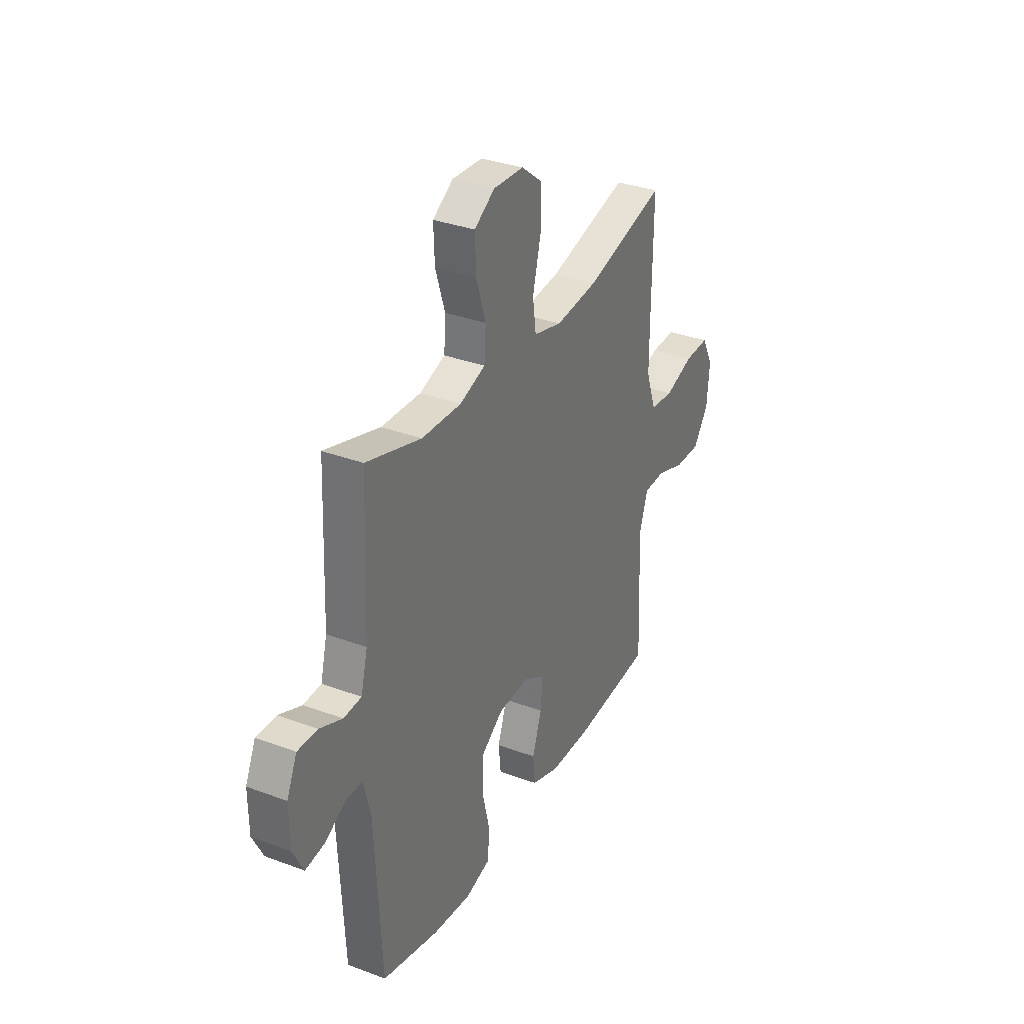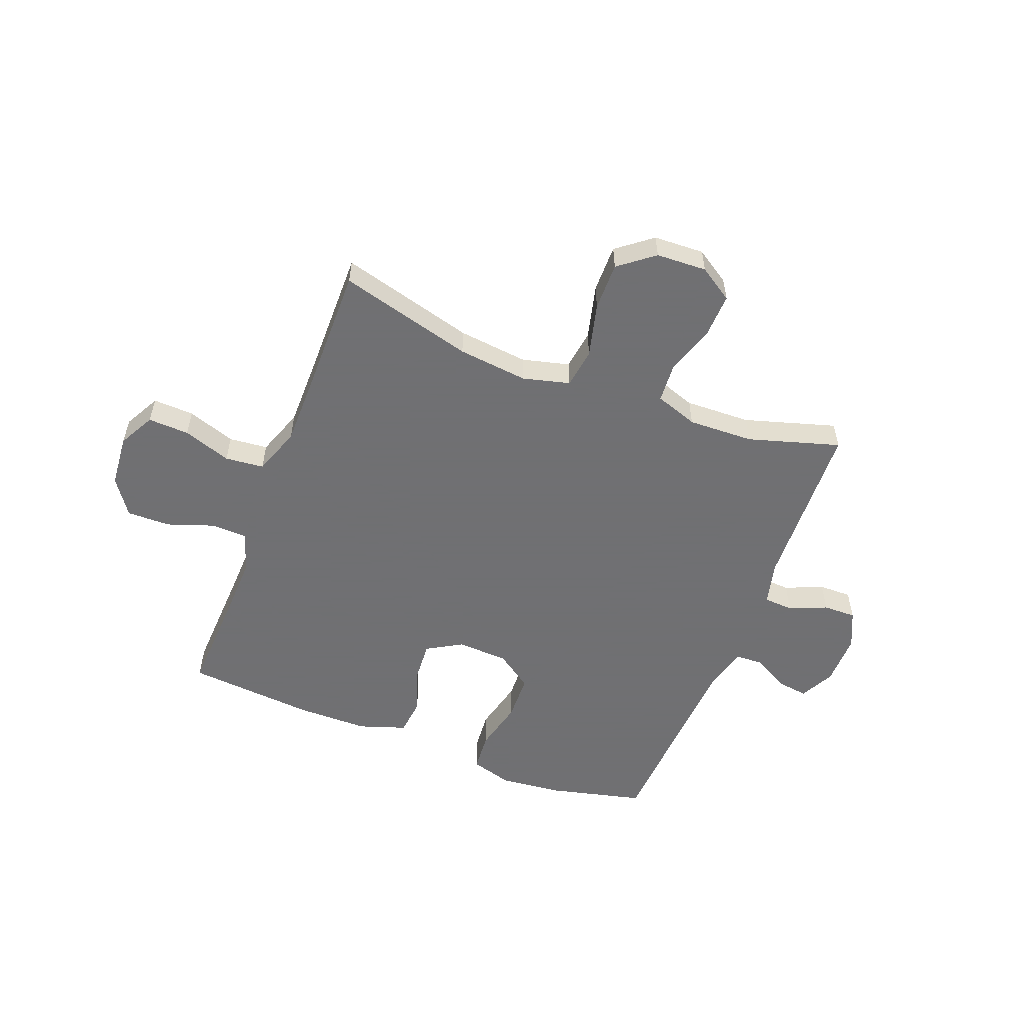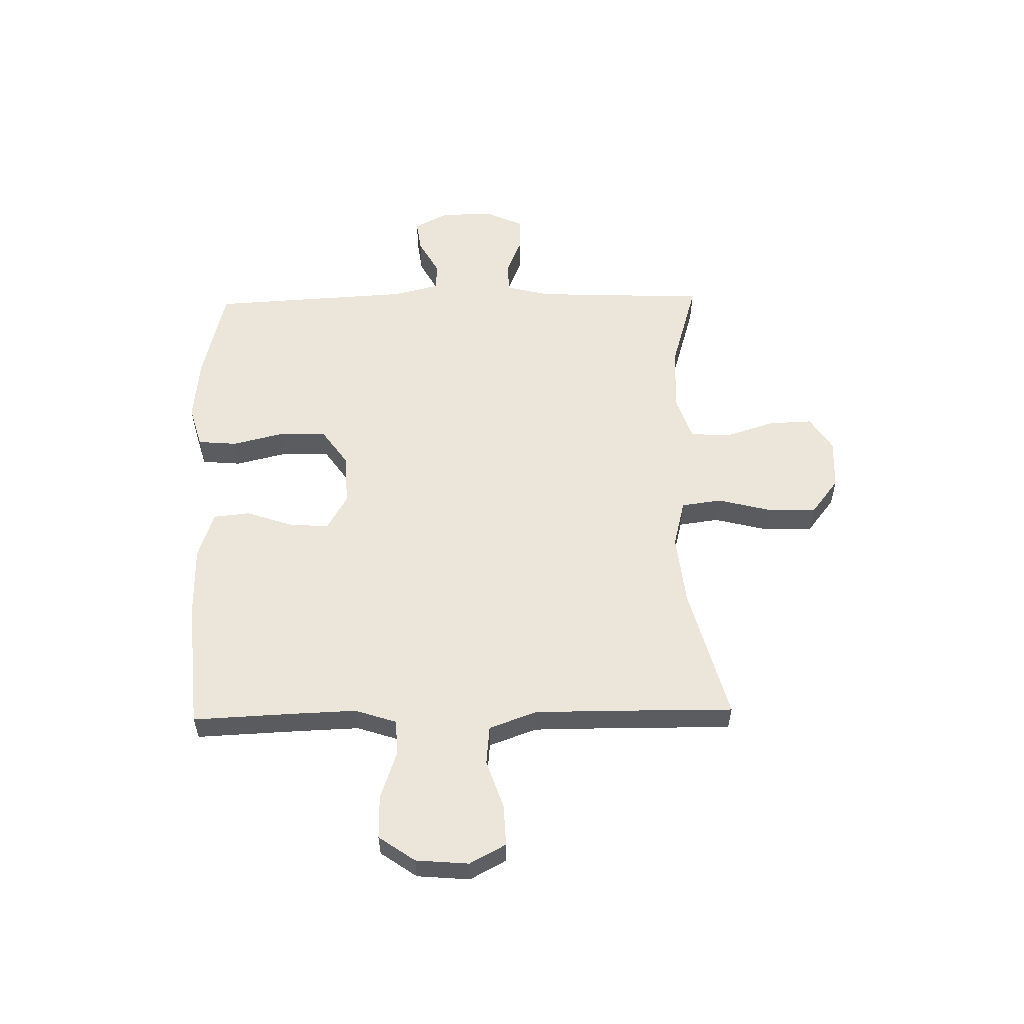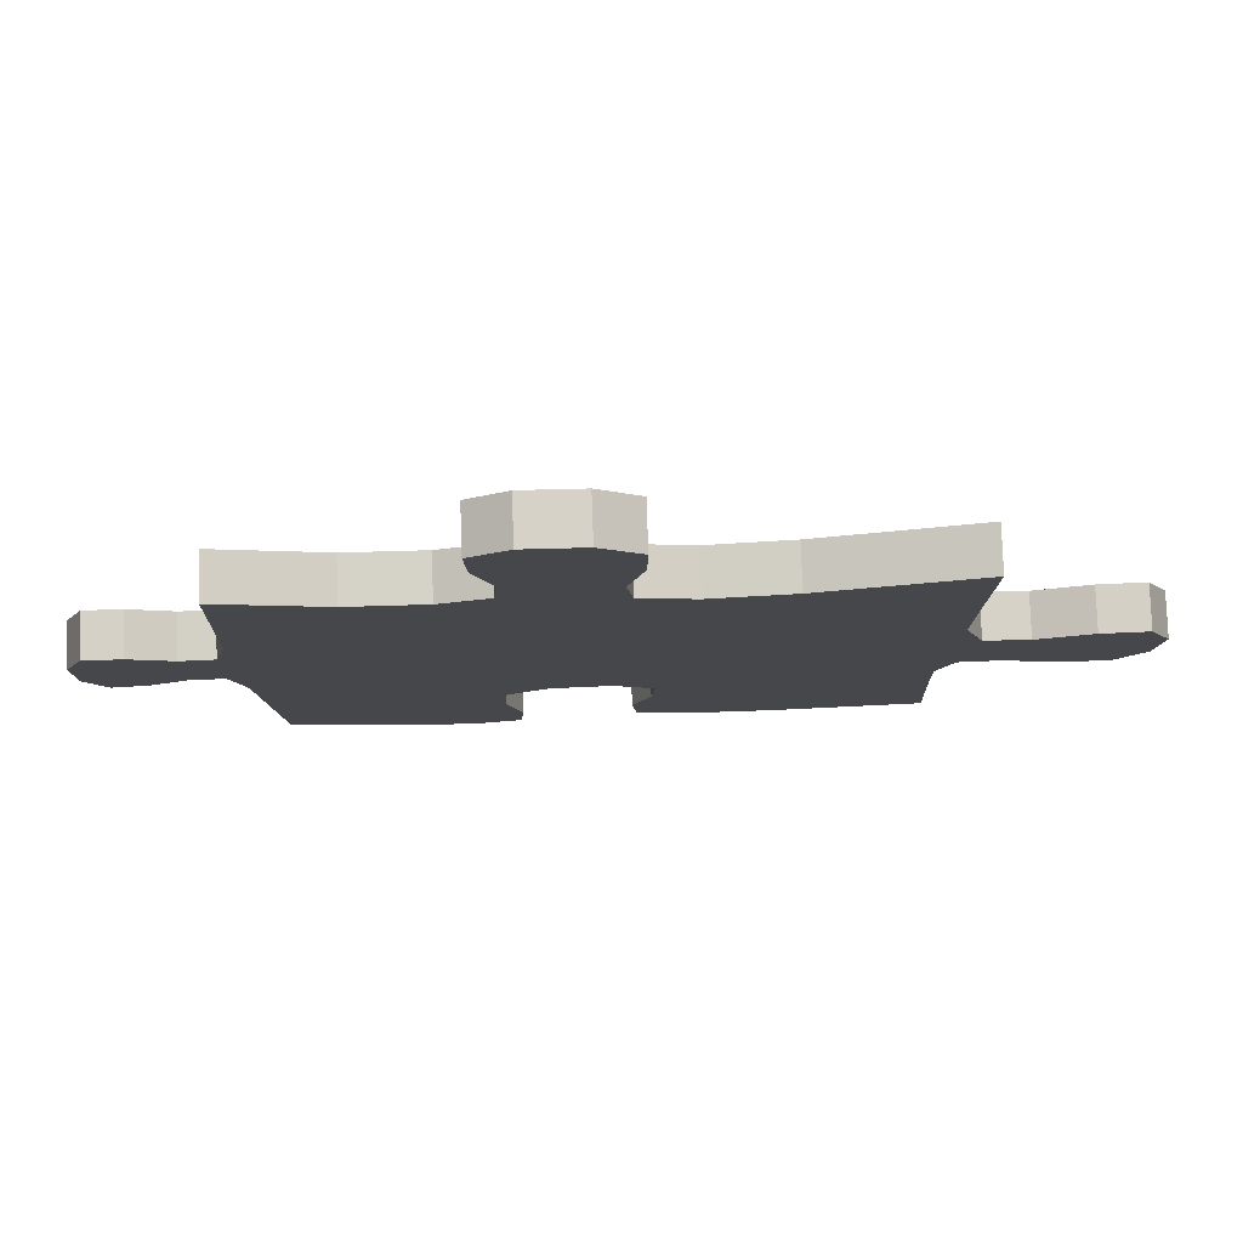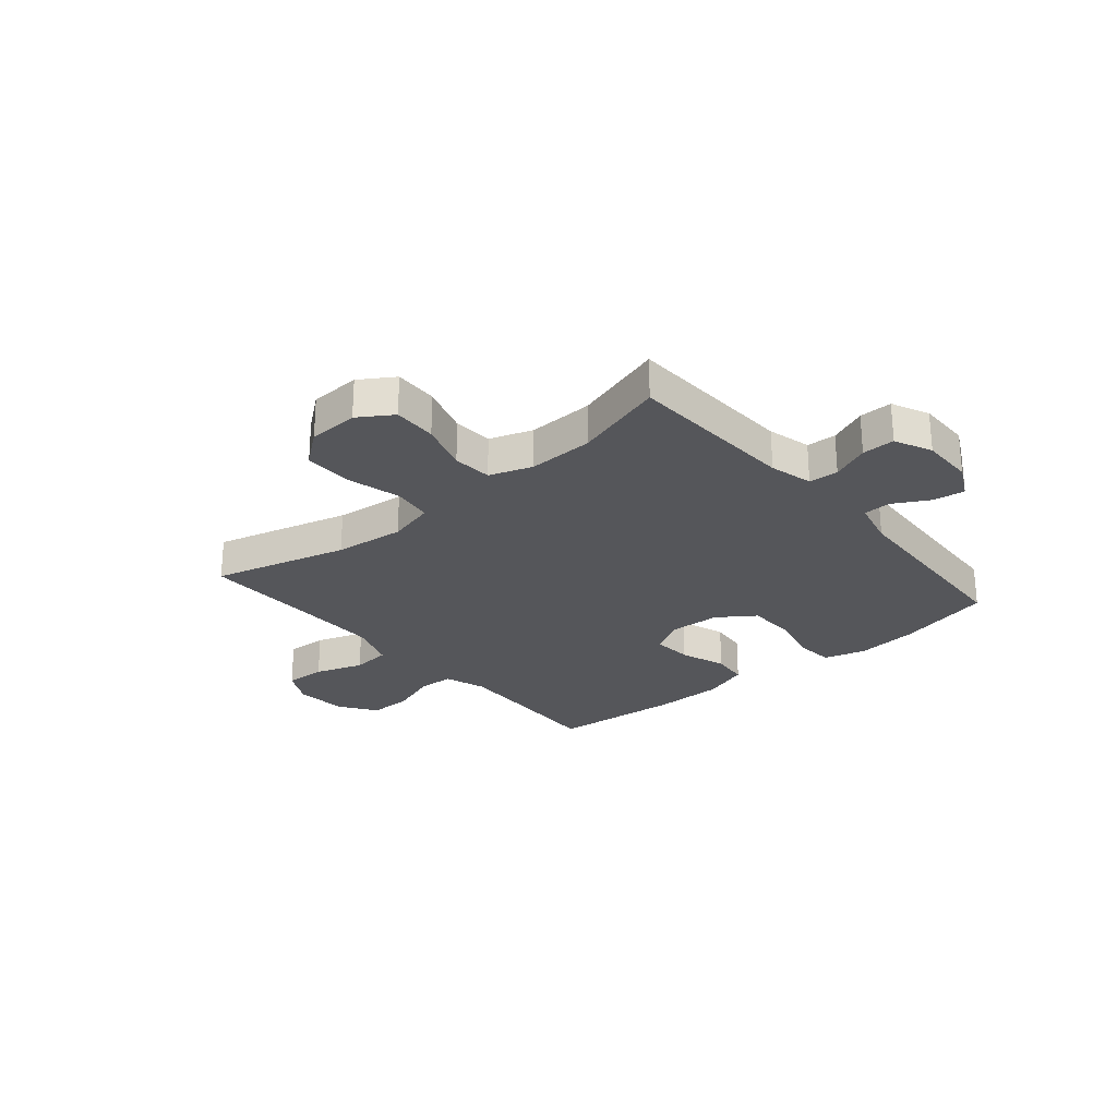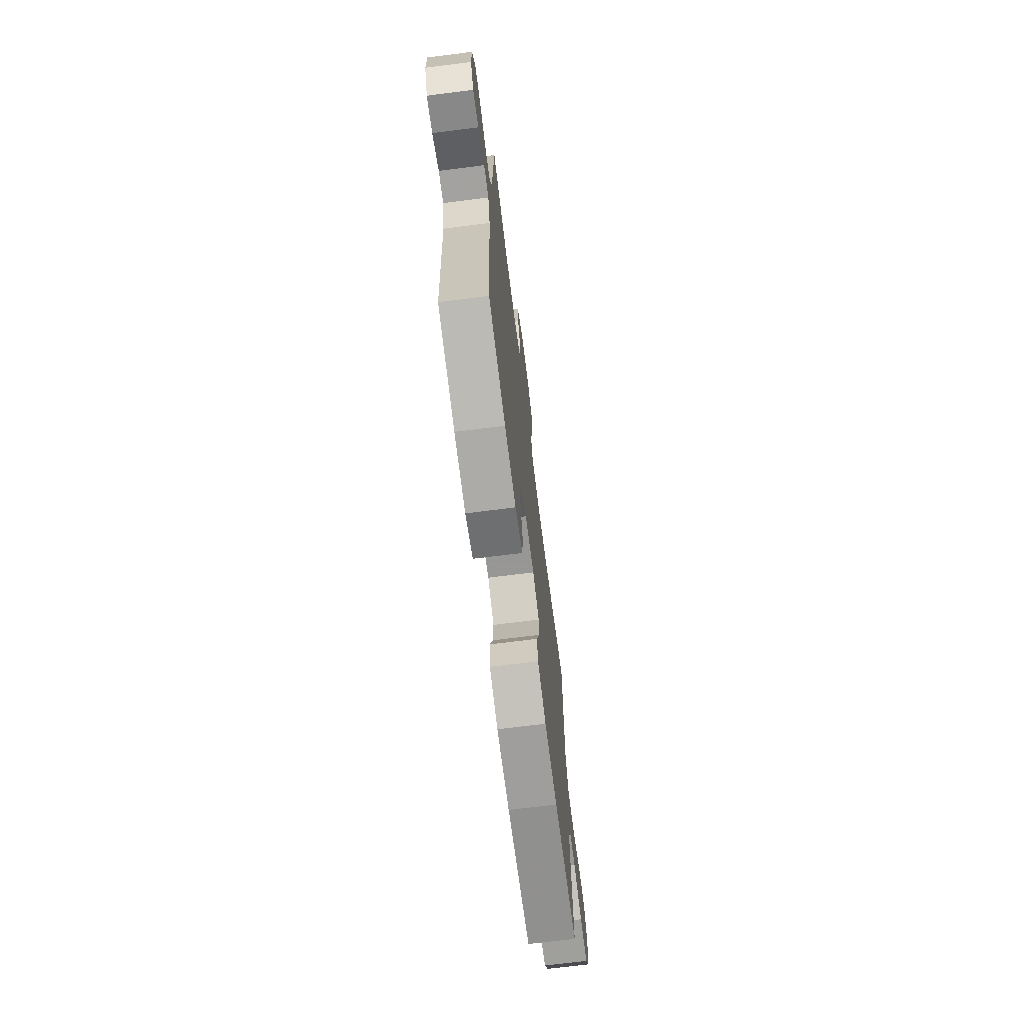
<metadata>
{"format":"obj","ext":"obj","renderer":"f3d","projection":"perspective","resolution":1024,"background":"white","views":[{"elev":33.2,"azim":117.2,"up":"+Z"},{"elev":-55.0,"azim":-21.1,"up":"+Y"},{"elev":56.2,"azim":-91.2,"up":"+Y"},{"elev":79.3,"azim":178.0,"up":"+Z"},{"elev":-26.1,"azim":40.3,"up":"+Y"},{"elev":-70.4,"azim":97.2,"up":"+Z"}]}
</metadata>
<code>
v -0.5 0.07 0.5
v -0.254 0.07 0.434
v -0.126 0.07 0.42
v -0.04 0.07 0.442
v -0.03 0.07 0.515
v -0.055 0.07 0.614
v -0.056 0.07 0.702
v 0.008 0.07 0.752
v 0.1 0.07 0.756
v 0.162 0.07 0.716
v 0.159 0.07 0.636
v 0.13 0.07 0.545
v 0.135 0.07 0.473
v 0.213 0.07 0.446
v 0.333 0.07 0.45
v 0.5 0.07 0.5
v 0.513 0.07 0.186
v 0.533 0.07 0.107
v 0.587 0.07 0.104
v 0.656 0.07 0.133
v 0.716 0.07 0.134
v 0.747 0.07 0.066
v 0.746 0.07 -0.03
v 0.714 0.07 -0.093
v 0.656 0.07 -0.085
v 0.591 0.07 -0.049
v 0.541 0.07 -0.051
v 0.52 0.07 -0.136
v 0.5 0.07 -0.5
v 0.327 0.07 -0.542
v 0.212 0.07 -0.554
v 0.136 0.07 -0.532
v 0.13 0.07 -0.461
v 0.153 0.07 -0.366
v 0.15 0.07 -0.28
v 0.083 0.07 -0.233
v -0.011 0.07 -0.229
v -0.075 0.07 -0.266
v -0.07 0.07 -0.339
v -0.041 0.07 -0.423
v -0.048 0.07 -0.49
v -0.134 0.07 -0.519
v -0.264 0.07 -0.52
v -0.5 0.07 -0.5
v -0.492 0.07 -0.317
v -0.488 0.07 -0.2
v -0.513 0.07 -0.124
v -0.579 0.07 -0.122
v -0.665 0.07 -0.152
v -0.744 0.07 -0.153
v -0.79 0.07 -0.087
v -0.798 0.07 0.009
v -0.763 0.07 0.075
v -0.688 0.07 0.072
v -0.6 0.07 0.042
v -0.529 0.07 0.049
v -0.498 0.07 0.136
v -0.498 0.07 0.267
v -0.5 0 0.5
v -0.254 0 0.434
v -0.126 0 0.42
v -0.04 0 0.442
v -0.03 0 0.515
v -0.055 0 0.614
v -0.056 0 0.702
v 0.008 0 0.752
v 0.1 0 0.756
v 0.162 0 0.716
v 0.159 0 0.636
v 0.13 0 0.545
v 0.135 0 0.473
v 0.213 0 0.446
v 0.333 0 0.45
v 0.5 0 0.5
v 0.513 0 0.186
v 0.533 0 0.107
v 0.587 0 0.104
v 0.656 0 0.133
v 0.716 0 0.134
v 0.747 0 0.066
v 0.746 0 -0.03
v 0.714 0 -0.093
v 0.656 0 -0.085
v 0.591 0 -0.049
v 0.541 0 -0.051
v 0.52 0 -0.136
v 0.5 0 -0.5
v 0.327 0 -0.542
v 0.212 0 -0.554
v 0.136 0 -0.532
v 0.13 0 -0.461
v 0.153 0 -0.366
v 0.15 0 -0.28
v 0.083 0 -0.233
v -0.011 0 -0.229
v -0.075 0 -0.266
v -0.07 0 -0.339
v -0.041 0 -0.423
v -0.048 0 -0.49
v -0.134 0 -0.519
v -0.264 0 -0.52
v -0.5 0 -0.5
v -0.492 0 -0.317
v -0.488 0 -0.2
v -0.513 0 -0.124
v -0.579 0 -0.122
v -0.665 0 -0.152
v -0.744 0 -0.153
v -0.79 0 -0.087
v -0.798 0 0.009
v -0.763 0 0.075
v -0.688 0 0.072
v -0.6 0 0.042
v -0.529 0 0.049
v -0.498 0 0.136
v -0.498 0 0.267
f 52 53 54 55
f 52 55 56
f 51 52 56
f 48 49 50 51
f 47 48 51 56
f 46 47 56 57
f 42 43 44 45
f 42 45 46
f 39 40 41 42
f 38 39 42 46
f 37 38 46 57
f 31 32 33 34
f 31 34 35
f 28 29 30 31
f 27 28 31 35
f 23 24 25 26
f 23 26 27
f 22 23 27
f 19 20 21 22
f 18 19 22 27
f 17 18 27 35
f 15 16 17 35
f 9 10 11 12
f 9 12 13
f 8 9 13
f 5 6 7 8
f 4 5 8 13
f 3 4 13 14
f 58 1 2
f 58 2 3
f 36 37 57 58
f 15 35 36 58
f 3 14 15 58
f 113 112 111 110
f 114 113 110
f 114 110 109
f 109 108 107 106
f 114 109 106 105
f 115 114 105 104
f 103 102 101 100
f 104 103 100
f 100 99 98 97
f 104 100 97 96
f 115 104 96 95
f 92 91 90 89
f 93 92 89
f 89 88 87 86
f 93 89 86 85
f 84 83 82 81
f 85 84 81
f 85 81 80
f 80 79 78 77
f 85 80 77 76
f 93 85 76 75
f 93 75 74 73
f 70 69 68 67
f 71 70 67
f 71 67 66
f 66 65 64 63
f 71 66 63 62
f 72 71 62 61
f 60 59 116
f 61 60 116
f 116 115 95 94
f 116 94 93 73
f 116 73 72 61
f 1 59 60 2
f 2 60 61 3
f 3 61 62 4
f 4 62 63 5
f 5 63 64 6
f 6 64 65 7
f 7 65 66 8
f 8 66 67 9
f 9 67 68 10
f 10 68 69 11
f 11 69 70 12
f 12 70 71 13
f 13 71 72 14
f 14 72 73 15
f 15 73 74 16
f 16 74 75 17
f 17 75 76 18
f 18 76 77 19
f 19 77 78 20
f 20 78 79 21
f 21 79 80 22
f 22 80 81 23
f 23 81 82 24
f 24 82 83 25
f 25 83 84 26
f 26 84 85 27
f 27 85 86 28
f 28 86 87 29
f 29 87 88 30
f 30 88 89 31
f 31 89 90 32
f 32 90 91 33
f 33 91 92 34
f 34 92 93 35
f 35 93 94 36
f 36 94 95 37
f 37 95 96 38
f 38 96 97 39
f 39 97 98 40
f 40 98 99 41
f 41 99 100 42
f 42 100 101 43
f 43 101 102 44
f 44 102 103 45
f 45 103 104 46
f 46 104 105 47
f 47 105 106 48
f 48 106 107 49
f 49 107 108 50
f 50 108 109 51
f 51 109 110 52
f 52 110 111 53
f 53 111 112 54
f 54 112 113 55
f 55 113 114 56
f 56 114 115 57
f 57 115 116 58
f 58 116 59 1

</code>
